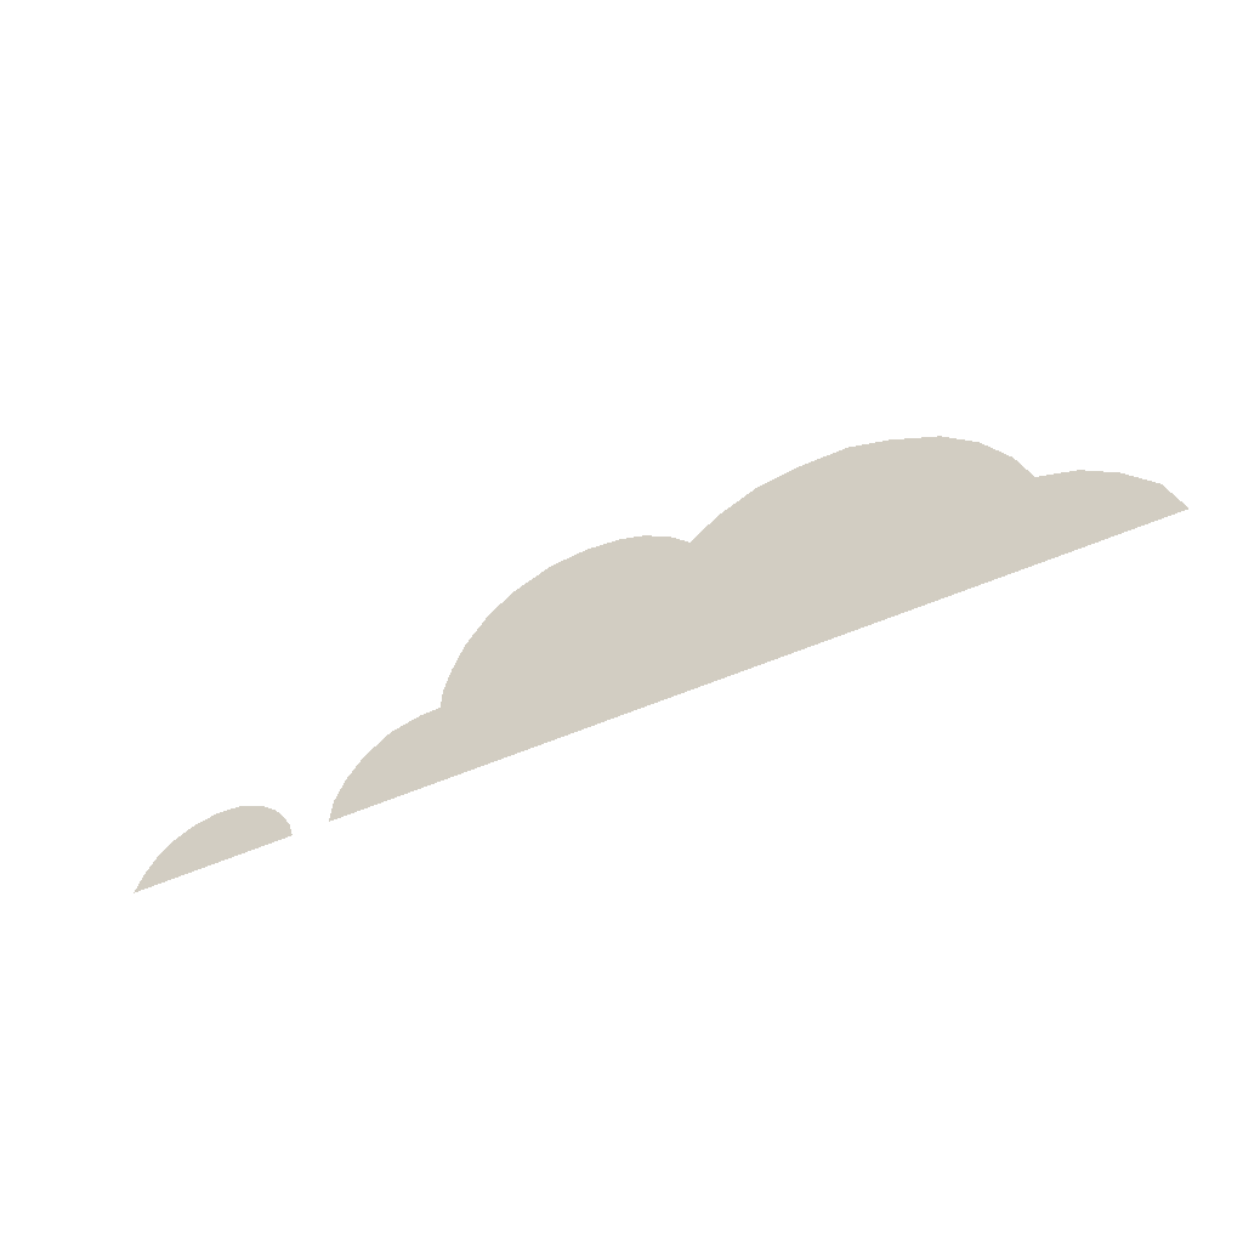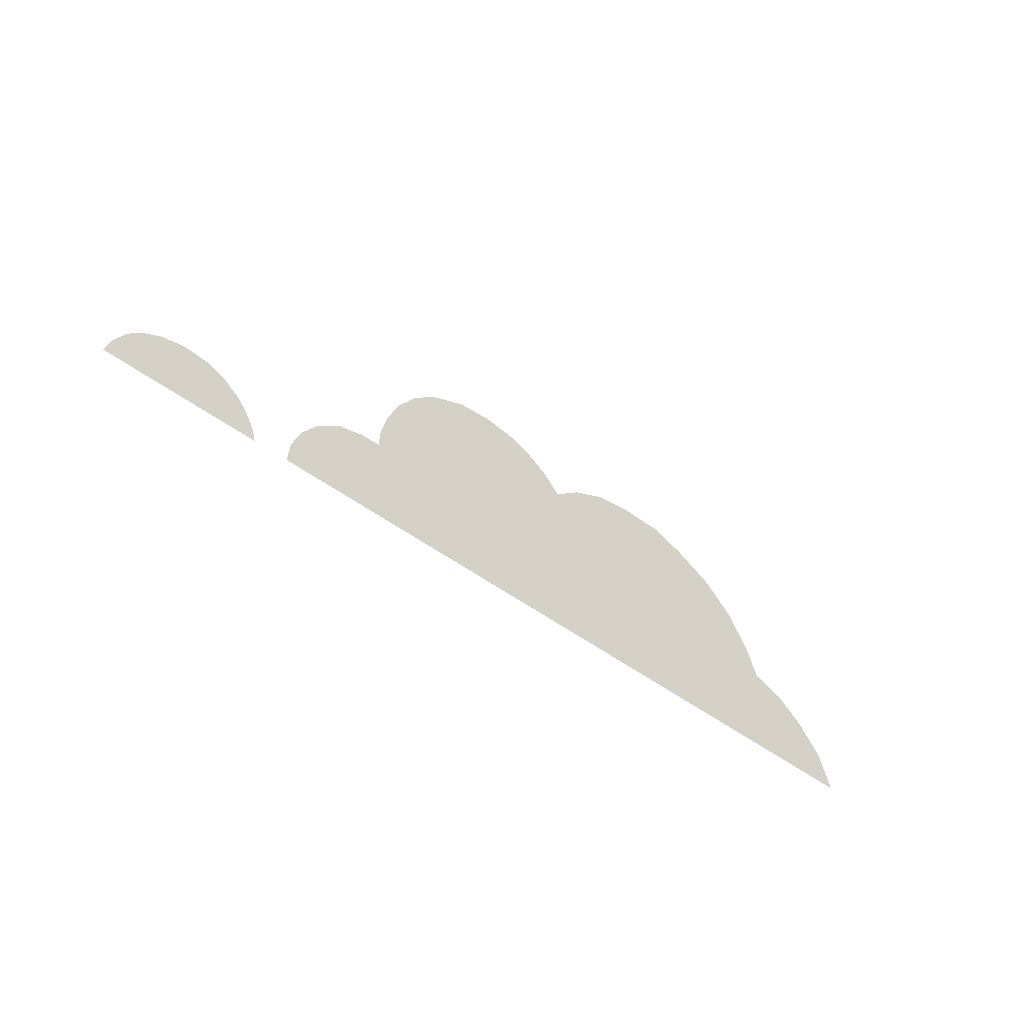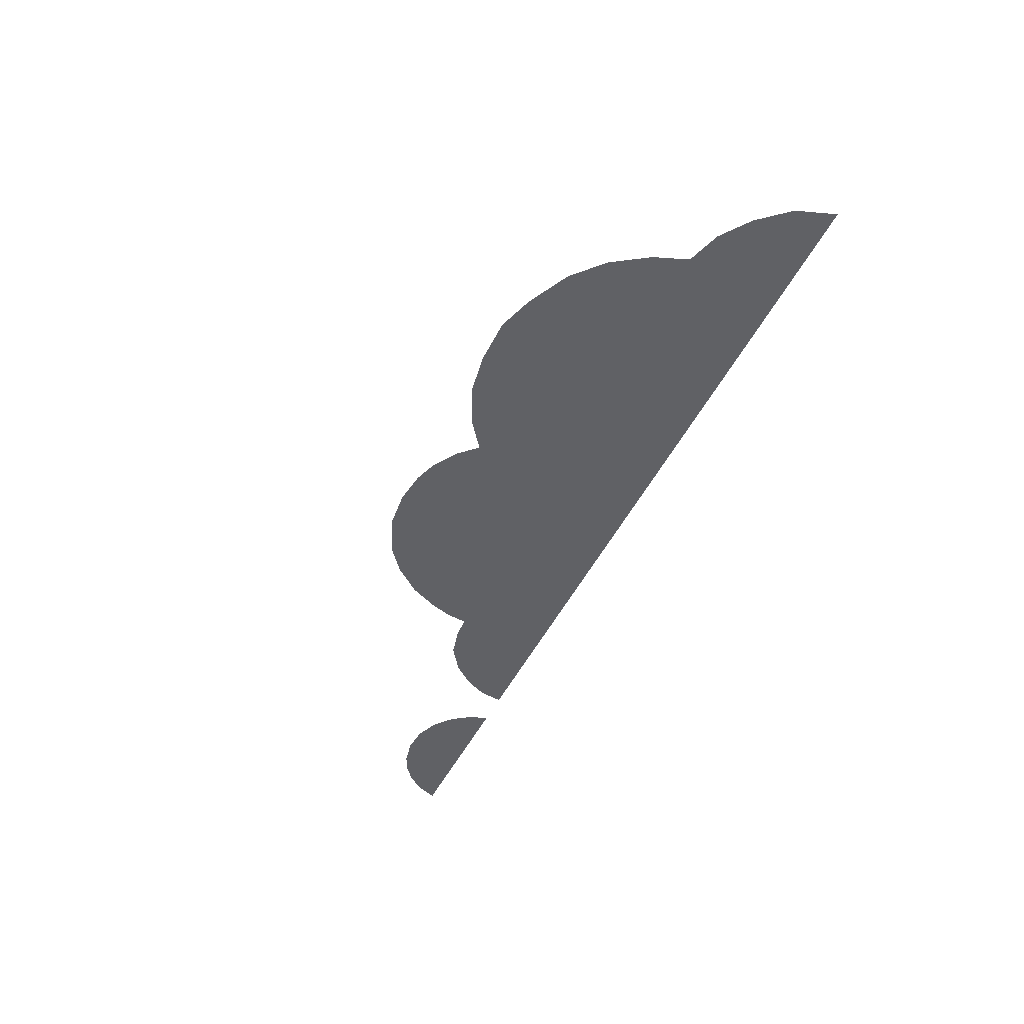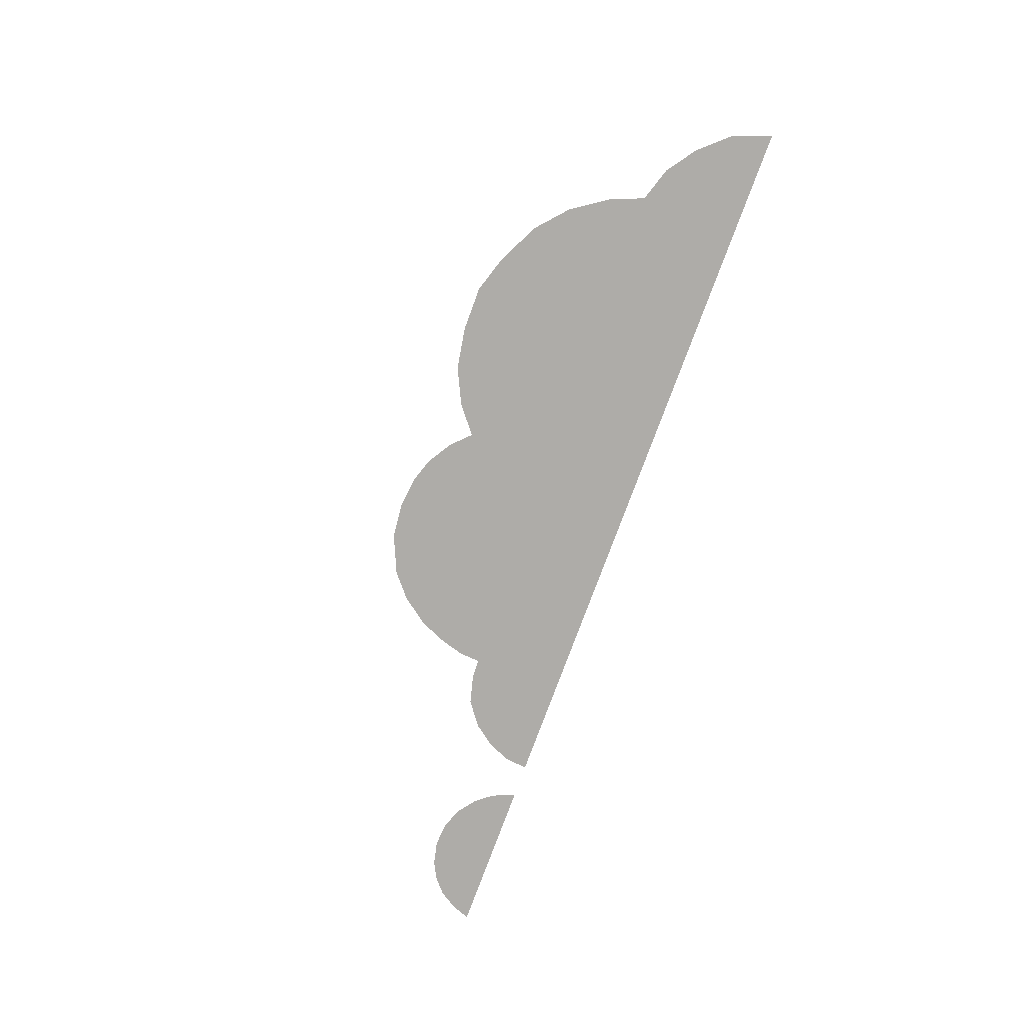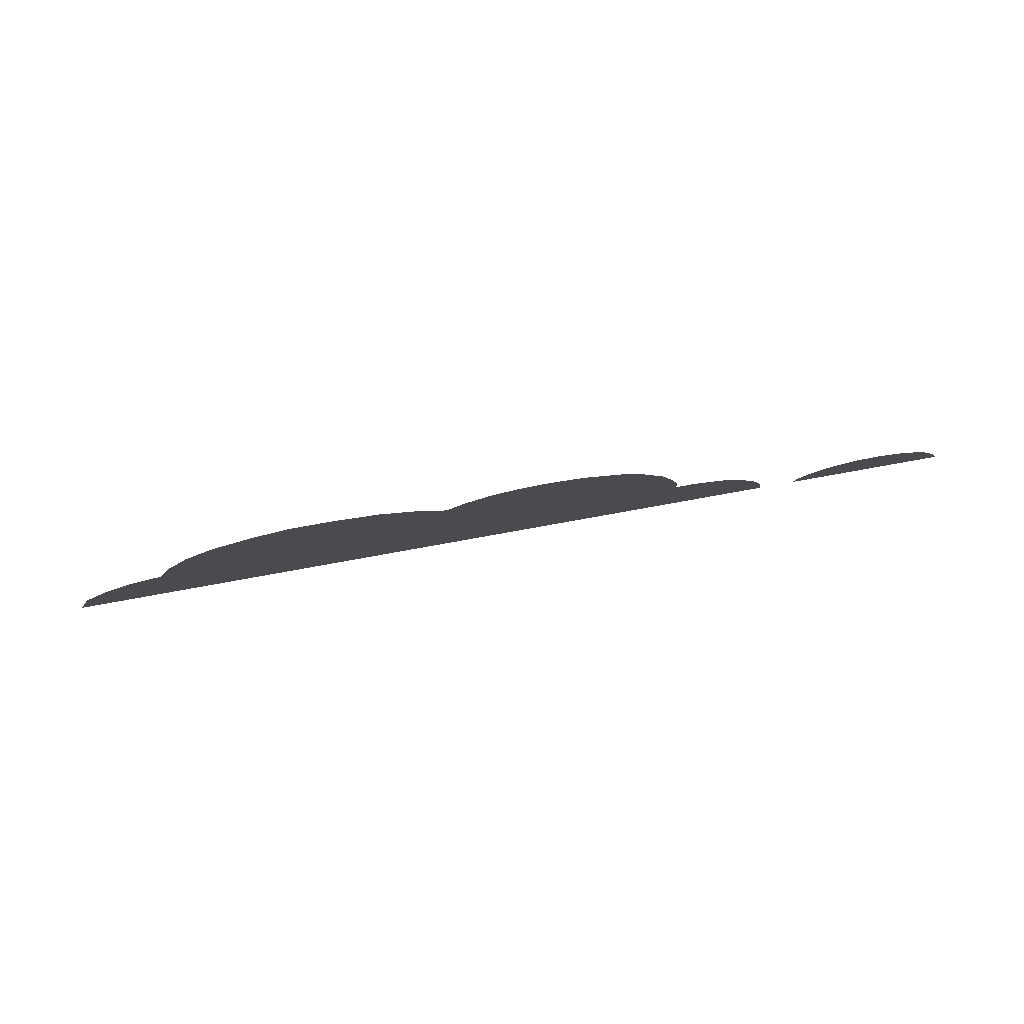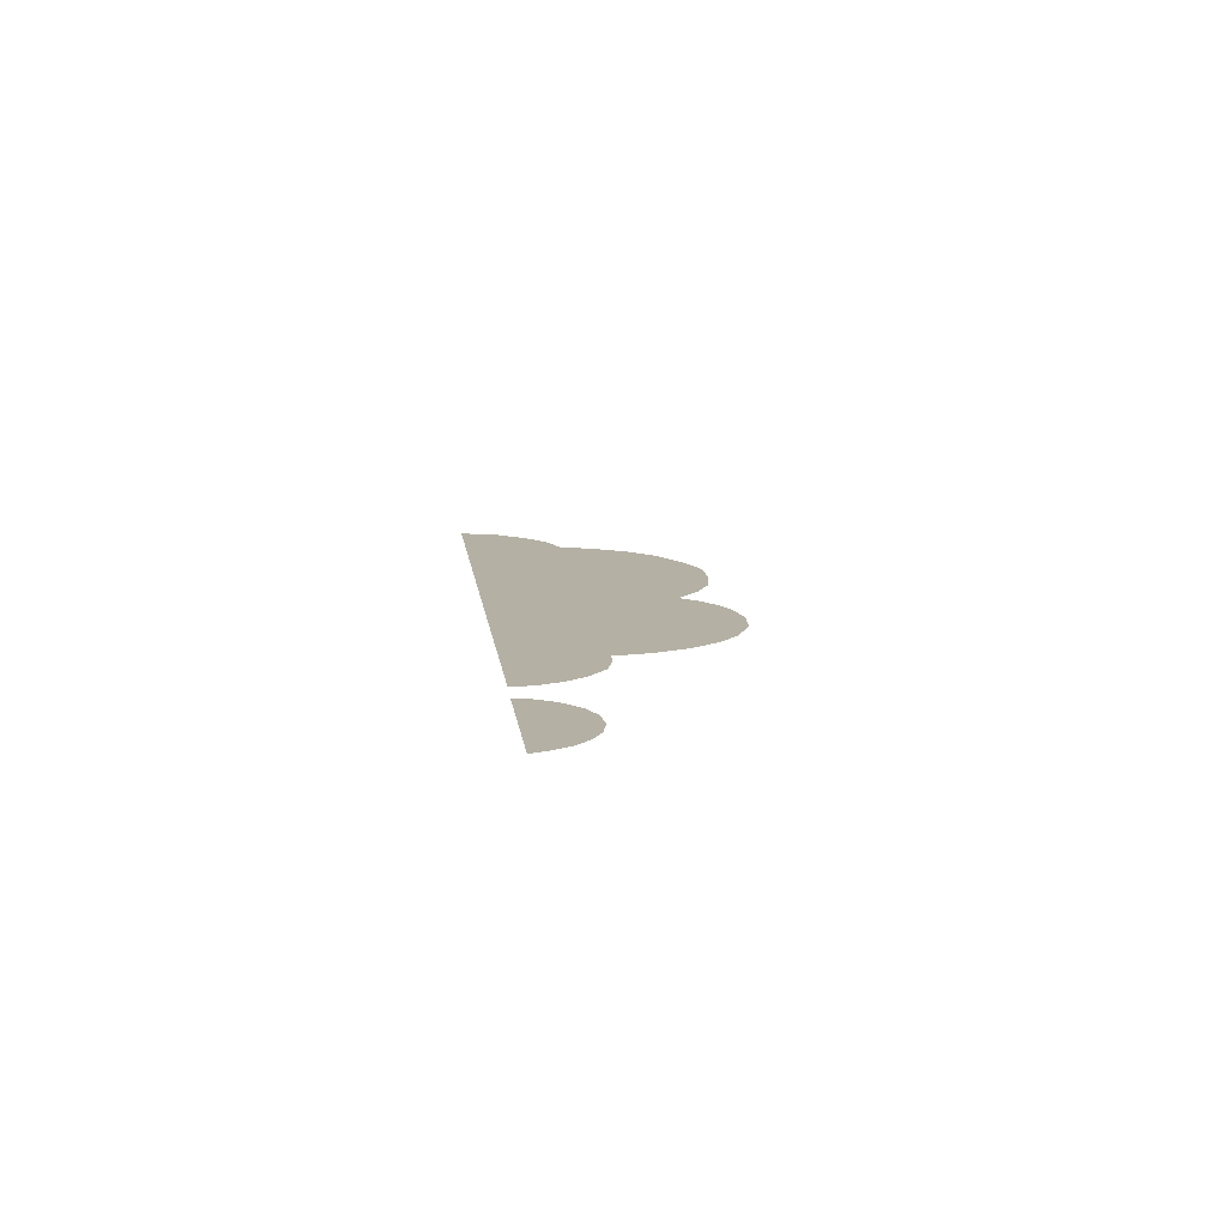
<metadata>
{"format":"obj","ext":"obj","renderer":"f3d","projection":"perspective","resolution":1024,"background":"white","views":[{"elev":-49.5,"azim":-153.6,"up":"+Y"},{"elev":-45.0,"azim":138.2,"up":"+Y"},{"elev":-49.7,"azim":-116.0,"up":"+Z"},{"elev":-76.8,"azim":-110.1,"up":"+Z"},{"elev":79.4,"azim":-10.2,"up":"+Y"},{"elev":11.5,"azim":83.1,"up":"+Z"}]}
</metadata>
<code>
g China_mountains_r_4_bush_2
v -1.347 0.9143 0
v -1.697 0.9143 0
v -1.549 0.8175 0
v -1.677 0.7168 0
v -1.986 0.8229 0
v -1.81 0.5787 0
v -2.326 0.6549 0
v -1.923 0.4132 0
v -2.008 0.2187 0
v -2.571 0.4357 0
v -2.053 0.04302 0
v -2.76 0.1544 0
v -2.075 -0.1514 0
v -2.867 -0.1127 0
v -2.071 -0.2726 0
v -2.312 -0.276 0
v -2.158 -0.3289 0
v -2.059 -0.4056 0
v -2.508 -0.2811 0
v -2.672 -0.3442 0
v -2.817 -0.4602 0
v -3.137 -0.1998 0
v -2.912 -0.612 0
v -3.372 -0.3696 0
v -2.96 -0.757 0
v -3.581 -0.6047 0
v -2.974 -0.9111 0
v -3.694 -0.9111 0
v 1.081 -0.9111 0
v 2.153 -0.9111 0
v 1.207 -0.7685 0
v 1.293 -0.5876 0
v 2.135 -0.7344 0
v 2.056 -0.5535 0
v 1.931 -0.3883 0
v 1.742 -0.2467 0
v 1.343 -0.3804 0
v 1.516 -0.189 0
v 1.362 -0.1838 0
v 0.01115 0.8808 0
v -0.1698 0.8205 0
v -0.1267 0.7544 0
v -0.3664 0.6999 0
v -0.2068 0.6008 0
v -0.2631 0.4371 0
v -0.4201 0.4576 0
v -0.5139 0.5526 0
v -0.3399 0.3603 0
v -0.2751 0.258 0
v -2.974 -0.9111 0
v 1.081 -0.9111 0
v -2.96 -0.757 0
v -2.912 -0.612 0
v -2.817 -0.4602 0
v -2.672 -0.3442 0
v 1.207 -0.7685 0
v -2.059 -0.4056 0
v -0.2751 0.258 0
v -2.508 -0.2811 0
v -2.158 -0.3289 0
v -2.312 -0.276 0
v 1.343 -0.3804 0
v 1.293 -0.5876 0
v 1.351 -0.02119 0
v 1.362 -0.1838 0
v 1.202 0.38 0
v 1.296 0.165 0
v 0.8529 0.7523 0
v 1.039 0.595 0
v -0.3399 0.3603 0
v -0.2068 0.6008 0
v -0.2631 0.4371 0
v 0.2655 0.9123 0
v 0.5487 0.8834 0
v -0.1267 0.7544 0
v 0.01115 0.8808 0
v -2.075 -0.1514 0
v -2.071 -0.2726 0
v -0.5139 0.5526 0
v -0.4201 0.4576 0
v -2.008 0.2187 0
v -2.053 0.04302 0
v -1.81 0.5787 0
v -1.923 0.4132 0
v -1.014 0.8595 0
v -0.7367 0.7279 0
v -1.549 0.8175 0
v -1.347 0.9143 0
v -1.677 0.7168 0
v 3.257 -0.4494 0
v 3.108 -0.416 0
v 3.159 -0.467 0
v 3.081 -0.5142 0
v 3.003 -0.6011 0
v 2.912 -0.4305 0
v 2.94 -0.6997 0
v 2.743 -0.4978 0
v 2.897 -0.809 0
v 2.614 -0.5967 0
v 2.534 -0.6917 0
v 2.881 -0.9143 0
v 2.47 -0.7973 0
v 2.434 -0.9143 0
v 3.694 -0.9143 0
v 3.638 -0.7709 0
v 2.881 -0.9143 0
v 3.55 -0.6324 0
v 2.897 -0.809 0
v 2.94 -0.6997 0
v 3.436 -0.5321 0
v 3.003 -0.6011 0
v 3.296 -0.4582 0
v 3.081 -0.5142 0
v 3.257 -0.4494 0
v 3.159 -0.467 0
g China_mountains_r_4_bush_2_0
f 3 2 1
f 4 2 3
f 4 5 2
f 6 5 4
f 6 7 5
f 8 7 6
f 9 7 8
f 9 10 7
f 11 10 9
f 11 12 10
f 13 12 11
f 13 14 12
f 15 14 13
f 16 14 15
f 16 15 17
f 17 15 18
f 19 14 16
f 14 19 20
f 14 20 21
f 14 21 22
f 22 21 23
f 22 23 24
f 24 23 25
f 24 25 26
f 26 25 27
f 26 27 28
f 31 30 29
f 32 30 31
f 32 33 30
f 32 34 33
f 32 35 34
f 32 36 35
f 37 36 32
f 37 38 36
f 39 38 37
f 42 41 40
f 43 41 42
f 43 42 44
f 43 44 45
f 43 45 46
f 43 46 47
f 46 45 48
f 48 45 49
f 52 51 50
f 53 51 52
f 54 51 53
f 55 51 54
f 55 56 51
f 55 57 56
f 56 57 58
f 59 57 55
f 57 59 60
f 60 59 61
f 56 58 62
f 56 62 63
f 62 58 64
f 62 64 65
f 64 58 66
f 64 66 67
f 66 58 68
f 66 68 69
f 58 57 70
f 68 58 71
f 71 58 72
f 68 71 73
f 68 73 74
f 73 71 75
f 73 75 76
f 70 57 77
f 77 57 78
f 70 77 79
f 70 79 80
f 79 77 81
f 81 77 82
f 79 81 83
f 83 81 84
f 79 83 85
f 79 85 86
f 85 83 87
f 85 87 88
f 87 83 89
f 92 91 90
f 92 93 91
f 91 93 94
f 91 94 95
f 95 94 96
f 95 96 97
f 97 96 98
f 97 98 99
f 99 98 100
f 100 98 101
f 100 101 102
f 102 101 103
f 106 105 104
f 106 107 105
f 108 107 106
f 109 107 108
f 109 110 107
f 111 110 109
f 111 112 110
f 113 112 111
f 113 114 112
f 113 115 114

</code>
